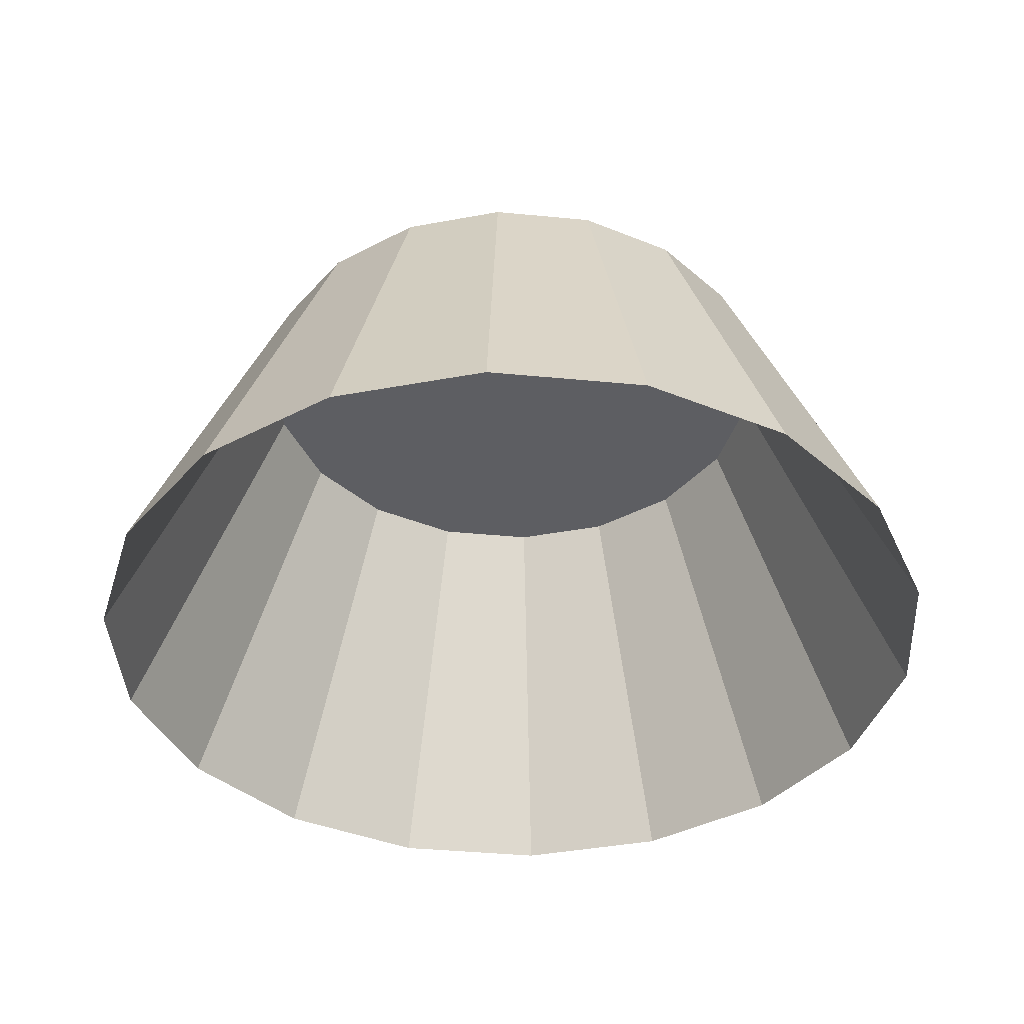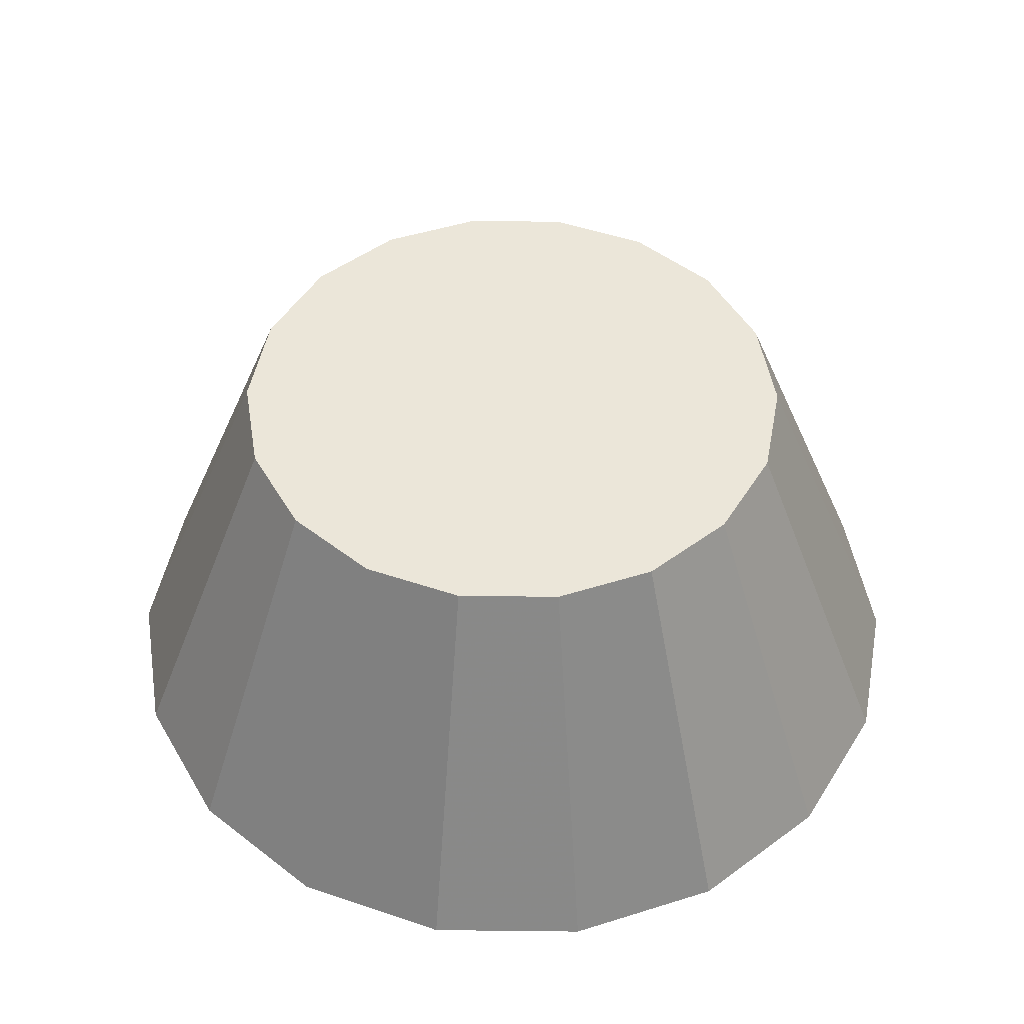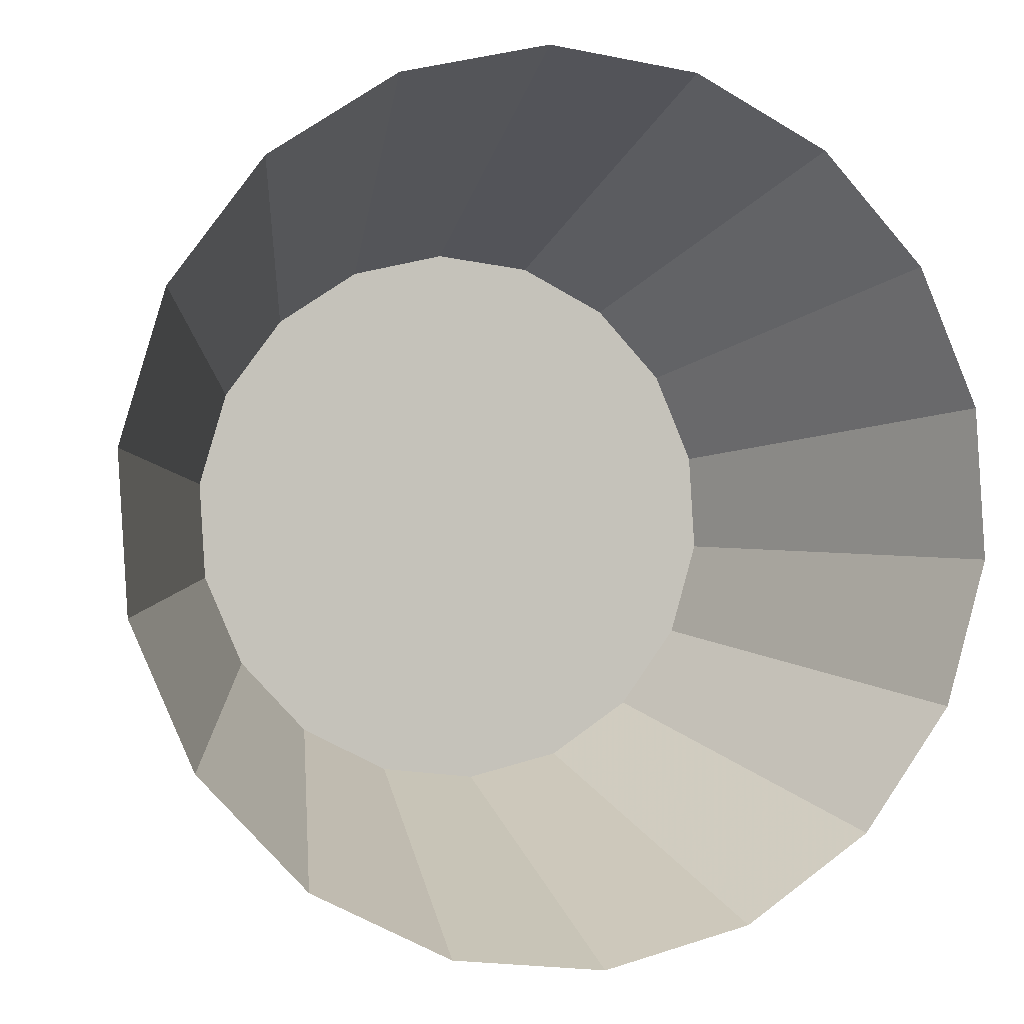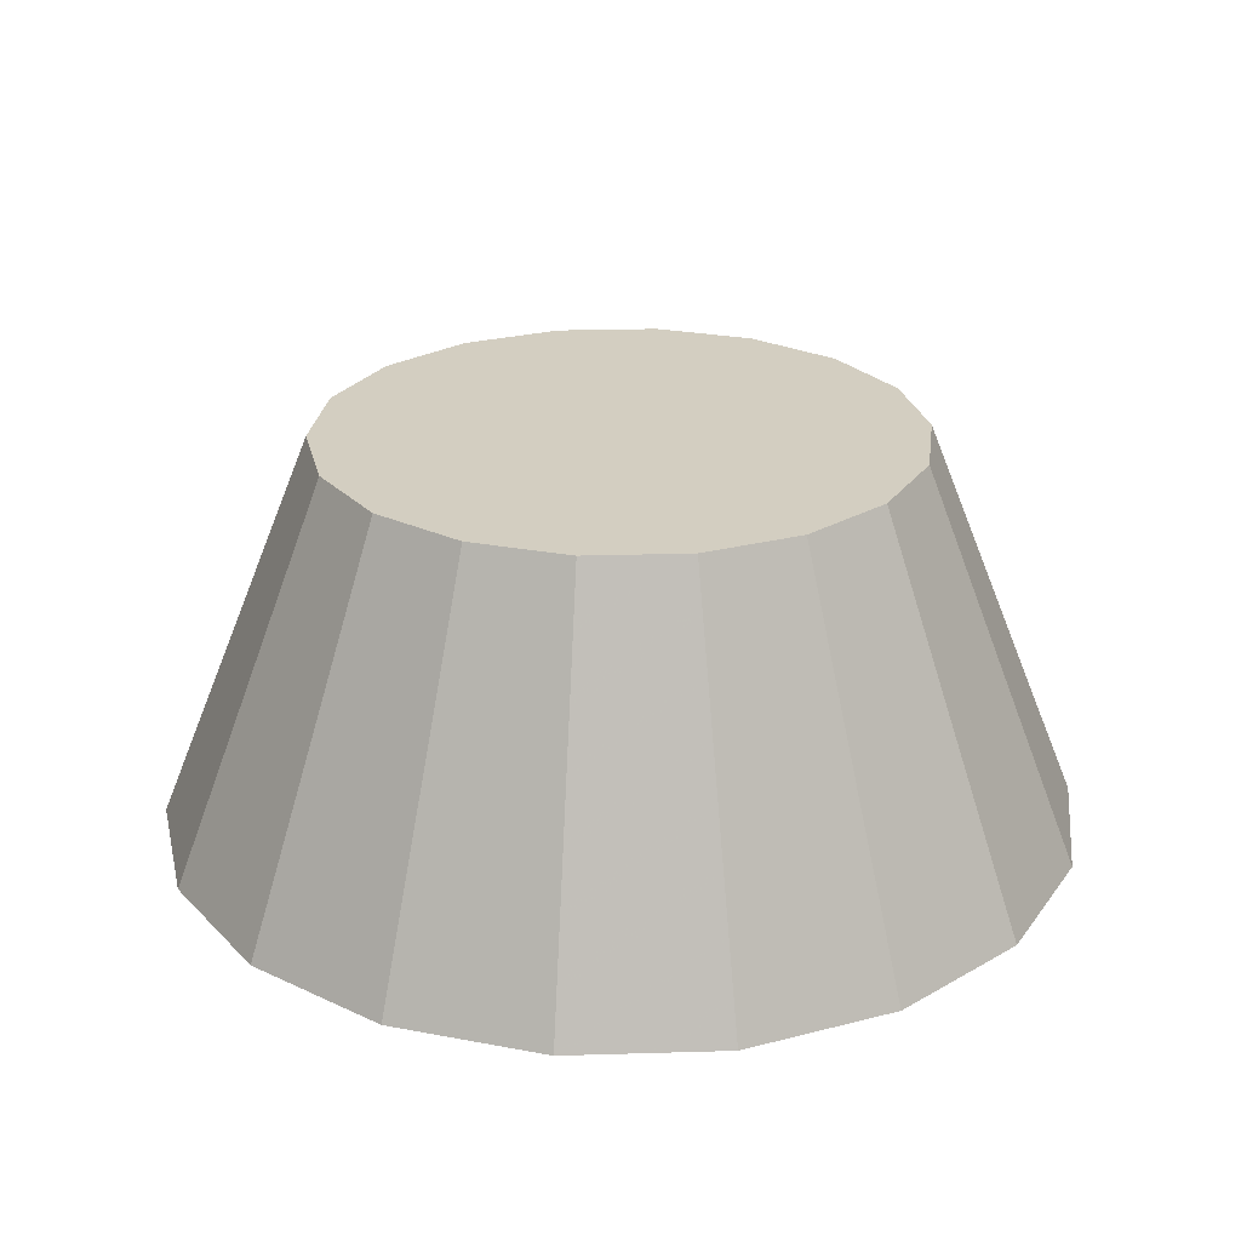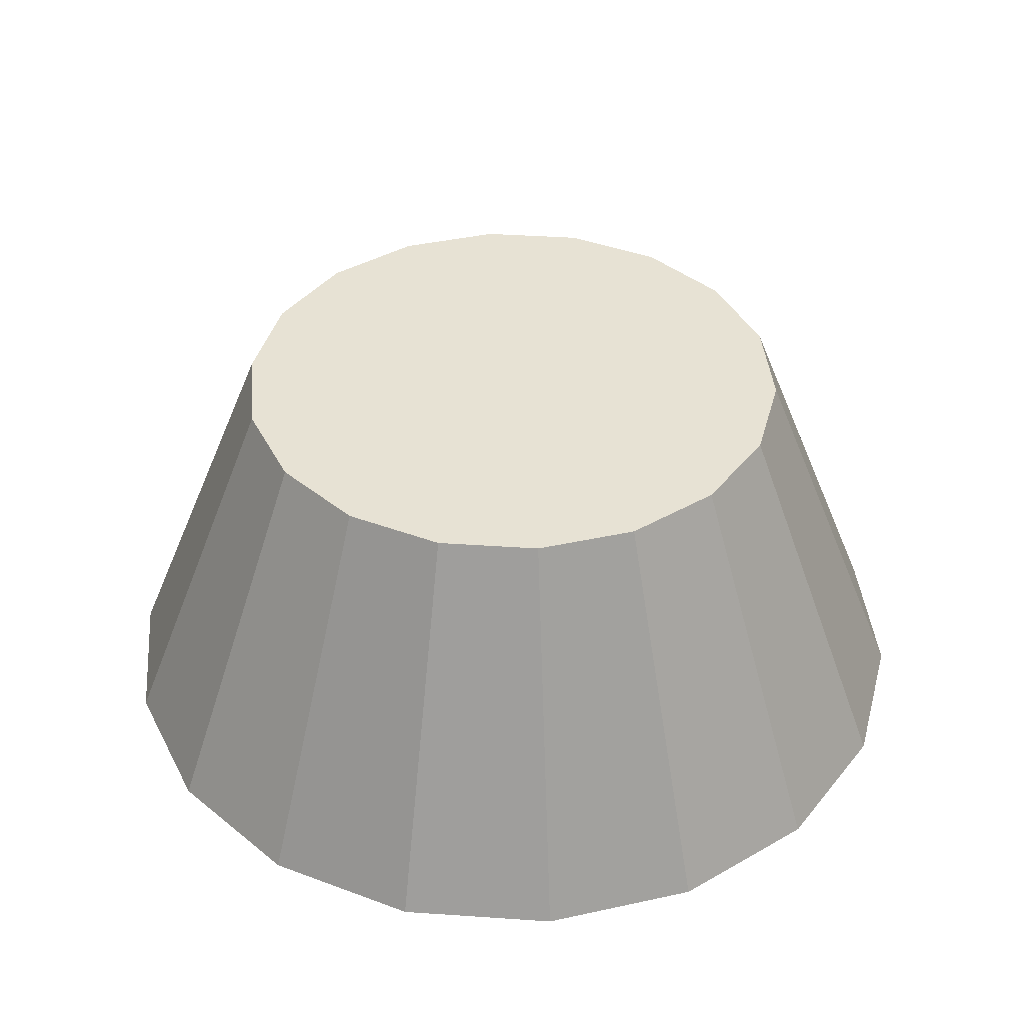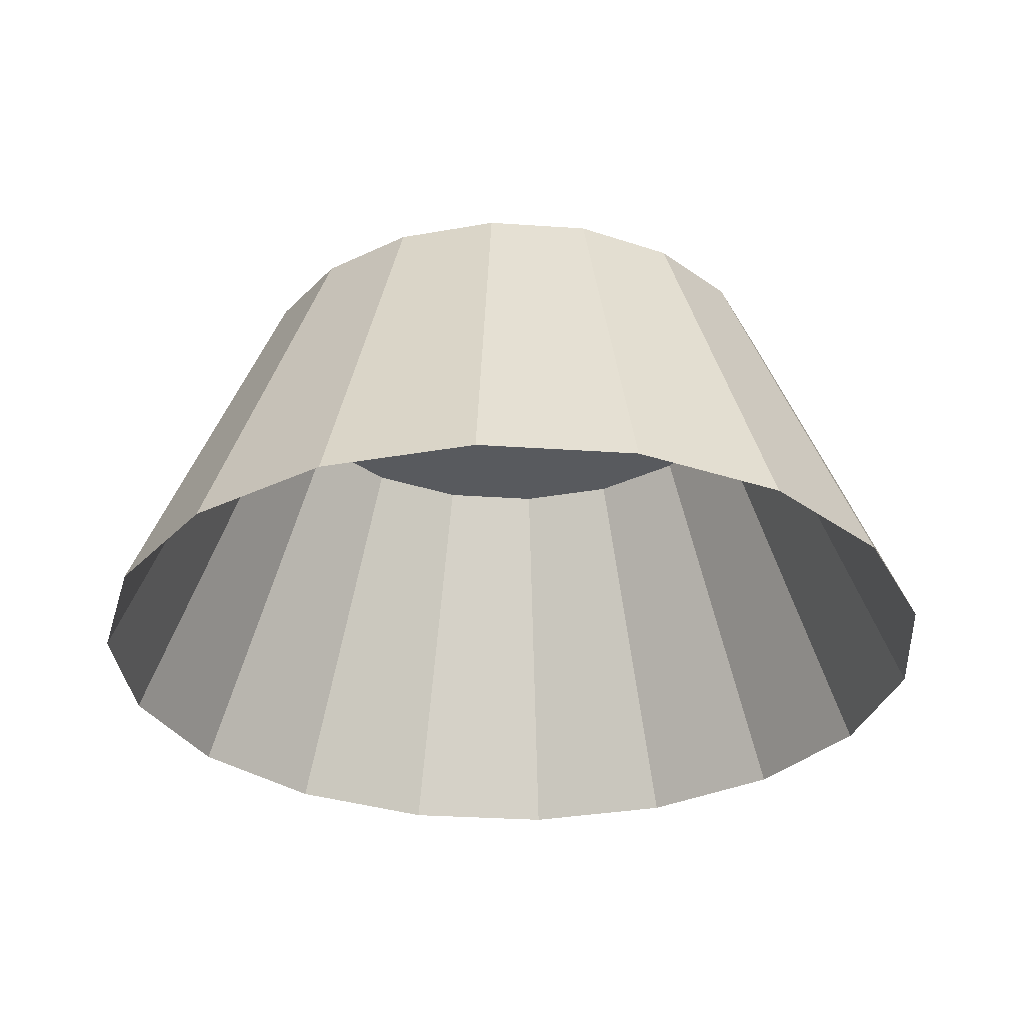
<metadata>
{"format":"obj","ext":"obj","renderer":"f3d","projection":"perspective","resolution":1024,"background":"white","views":[{"elev":-39.4,"azim":119.5,"up":"+Y"},{"elev":48.5,"azim":147.1,"up":"+Y"},{"elev":-1.5,"azim":-18.9,"up":"+Z"},{"elev":25.2,"azim":83.6,"up":"+Y"},{"elev":40.0,"azim":151.2,"up":"+Y"},{"elev":-31.1,"azim":-99.2,"up":"+Y"}]}
</metadata>
<code>
v 0.01215 -0.04427 0.01646
v 0.005778 -0.04427 0.01962
v -0.001288 -0.04427 0.02041
v -0.008199 -0.04427 0.01874
v -0.01412 -0.04427 0.01481
v -0.01834 -0.04427 0.009083
v -0.02035 -0.04427 0.002262
v -0.0199 -0.04427 -0.004834
v -0.01705 -0.04427 -0.01135
v -0.01215 -0.04427 -0.0165
v -0.005778 -0.04427 -0.01966
v 0.001288 -0.04427 -0.02045
v 0.008199 -0.04427 -0.01878
v 0.01412 -0.04427 -0.01484
v 0.01834 -0.04427 -0.009118
v 0.02035 -0.04427 -0.002296
v 0.0199 -0.04427 0.0048
v 0.01705 -0.04427 0.01132
v 0.01869 -0.07175 0.02534
v 0.008889 -0.07175 0.0302
v -0.001982 -0.07175 0.03142
v -0.01261 -0.07175 0.02884
v -0.02172 -0.07175 0.02279
v -0.02821 -0.07175 0.01398
v -0.0313 -0.07175 0.003489
v -0.03061 -0.07175 -0.007428
v -0.02623 -0.07175 -0.01745
v -0.01869 -0.07175 -0.02537
v -0.008889 -0.07175 -0.03023
v 0.001982 -0.07175 -0.03145
v 0.01261 -0.07175 -0.02888
v 0.02172 -0.07175 -0.02282
v 0.02821 -0.07175 -0.01402
v 0.0313 -0.07175 -0.003524
v 0.03061 -0.07175 0.007393
v 0.02623 -0.07175 0.01742
f 1 2 3 4 5 6 7 8 9 10 11 12 13 14 15 16 17 18
f 19 20 2 1
f 20 21 3 2
f 21 22 4 3
f 22 23 5 4
f 23 24 6 5
f 24 25 7 6
f 25 26 8 7
f 26 27 9 8
f 27 28 10 9
f 28 29 11 10
f 29 30 12 11
f 30 31 13 12
f 31 32 14 13
f 32 33 15 14
f 33 34 16 15
f 34 35 17 16
f 35 36 18 17
f 36 19 1 18

</code>
